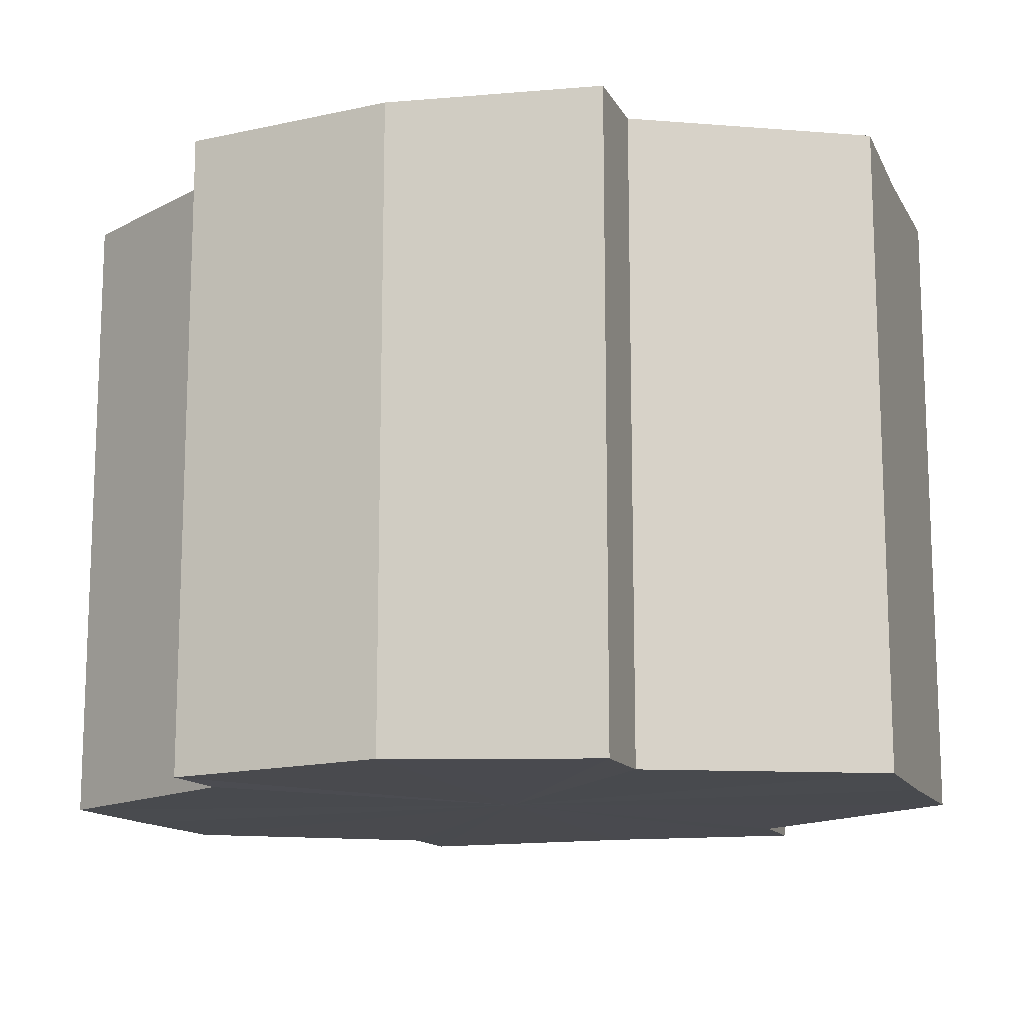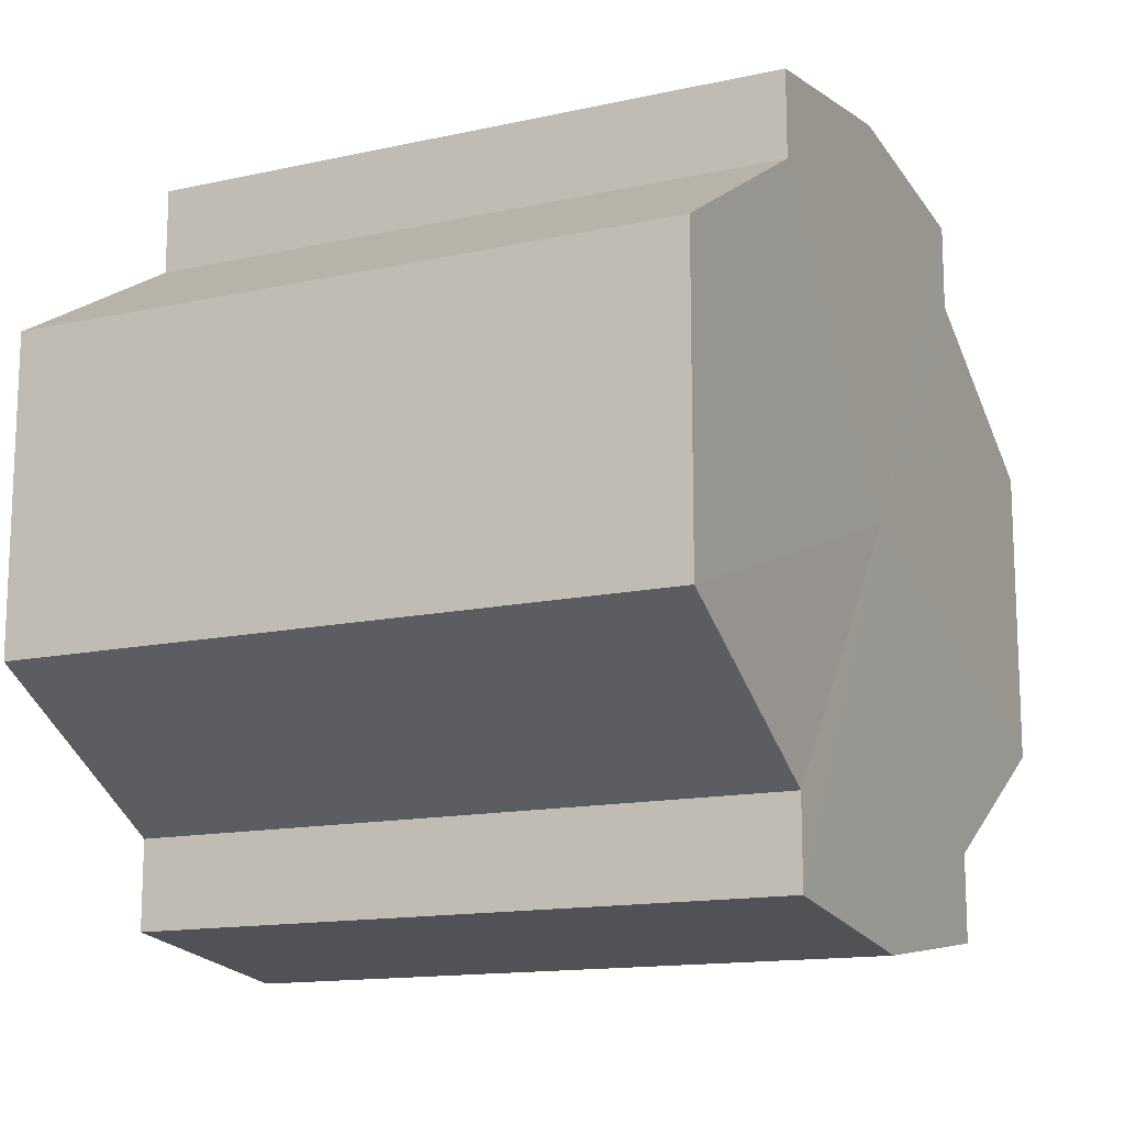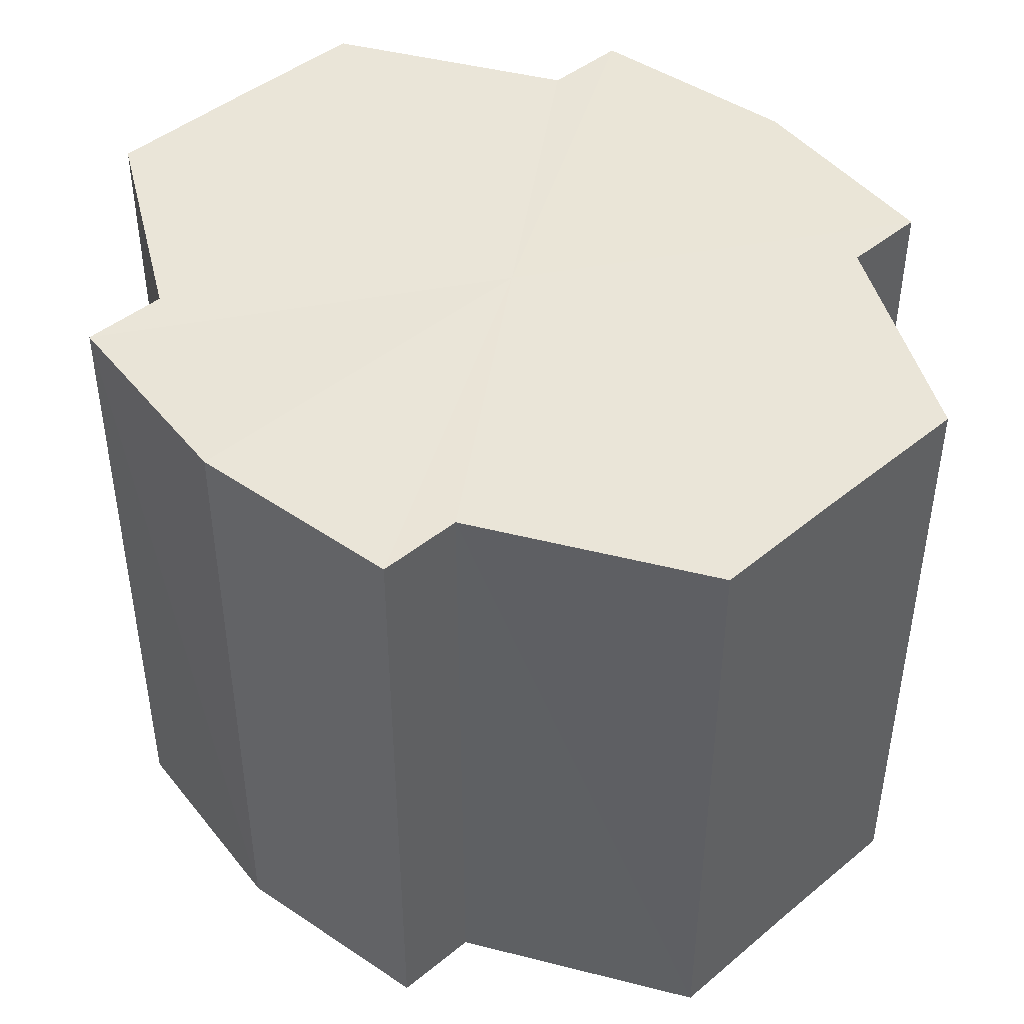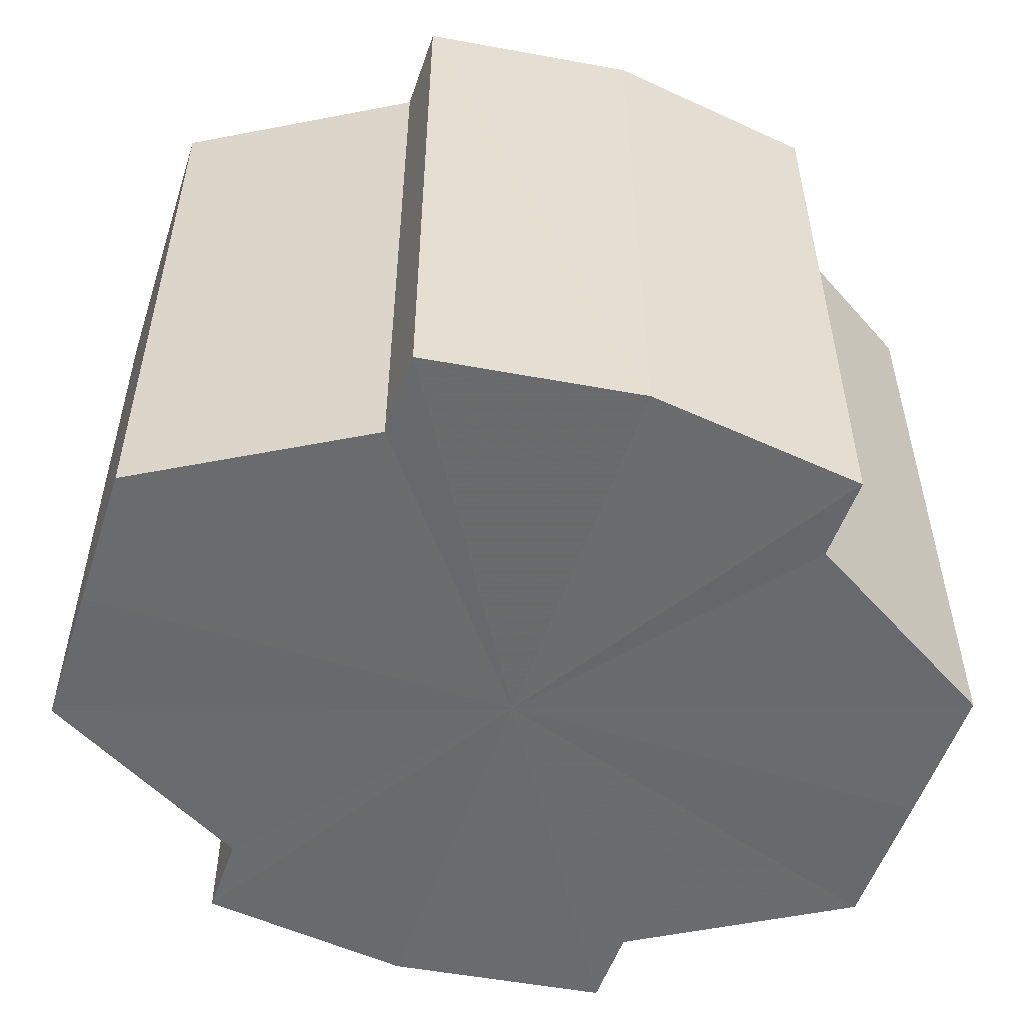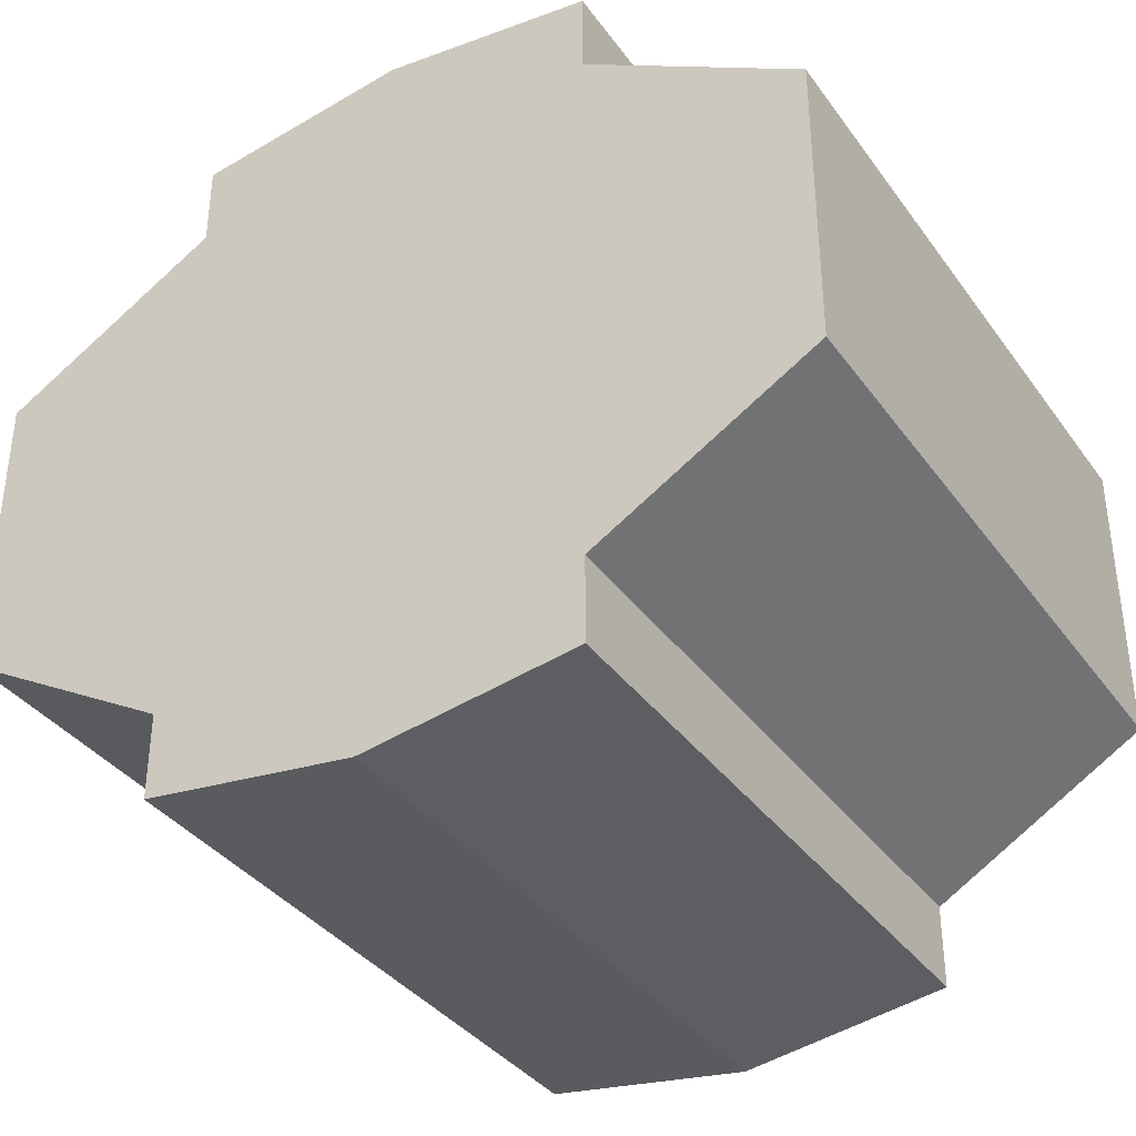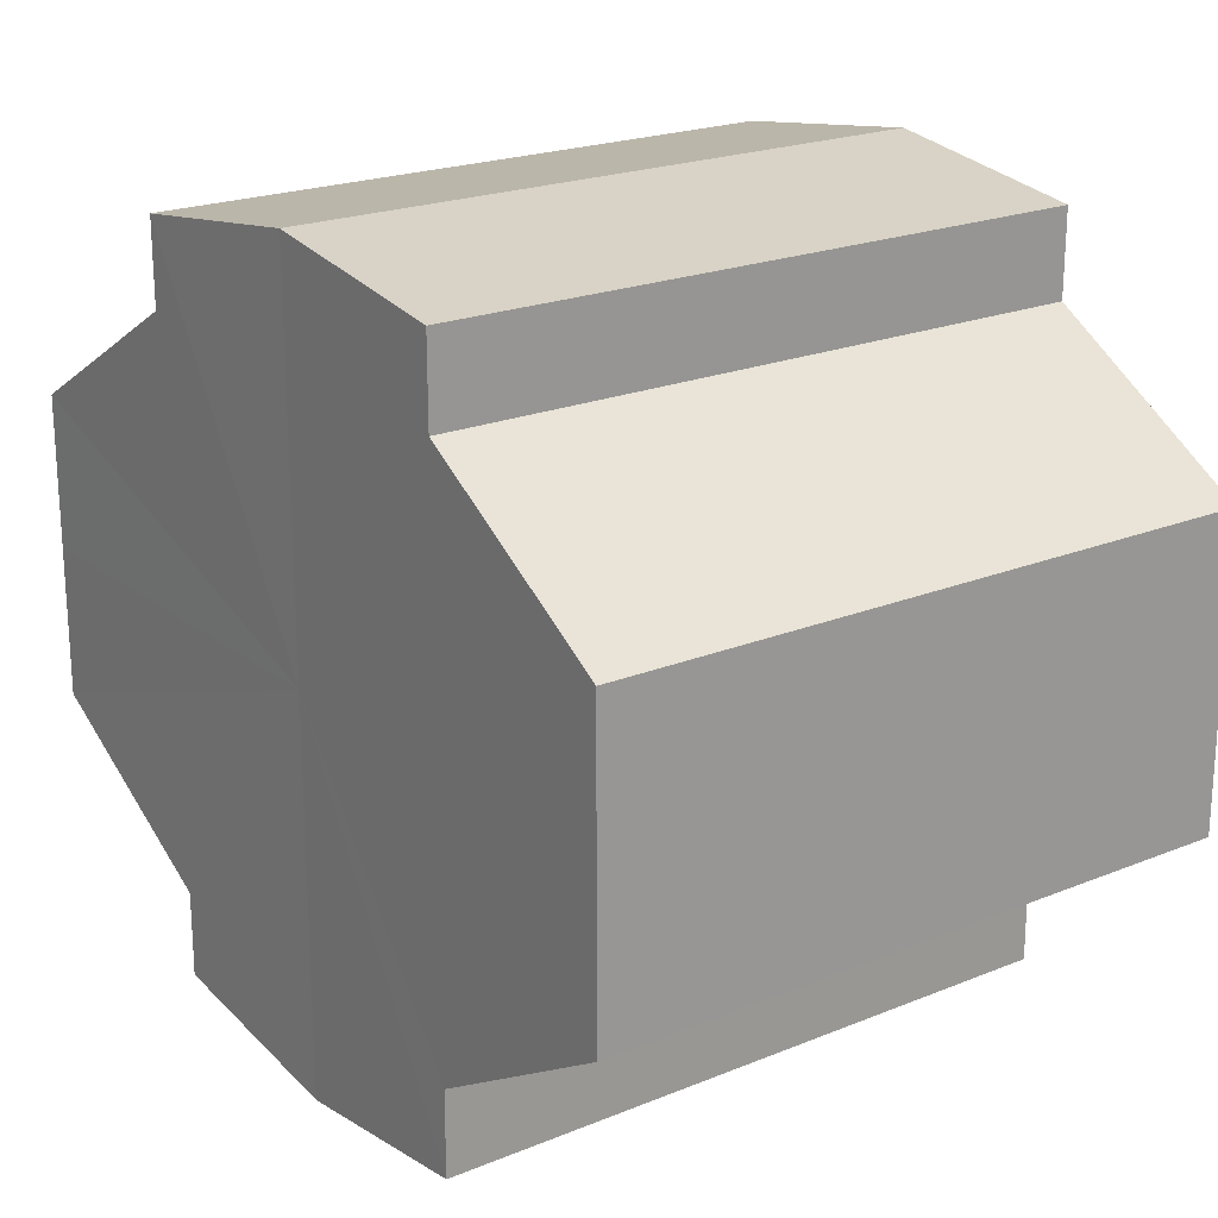
<metadata>
{"format":"obj","ext":"obj","renderer":"f3d","projection":"perspective","resolution":1024,"background":"white","views":[{"elev":-13.5,"azim":18.7,"up":"+Y"},{"elev":-13.9,"azim":116.2,"up":"+Z"},{"elev":44.6,"azim":-133.8,"up":"+Y"},{"elev":-53.2,"azim":-18.6,"up":"+Y"},{"elev":-36.7,"azim":-148.6,"up":"+Z"},{"elev":21.2,"azim":-126.0,"up":"+Z"}]}
</metadata>
<code>
o 21453
v 2228 1865 7.249
v 2228 1865 7.25
v 2228 1865 7.249
v 2228 1865 7.25
v 2228 1865 7.25
v 2228 1865 7.249
v 2228 1865 7.249
v 2228 1865 7.25
v 2228 1865 7.25
v 2228 1865 7.267
v 2228 1865 7.249
v 2228 1865 7.254
v 2228 1865 7.26
v 2228 1865 7.267
v 2228 1865 7.274
v 2228 1865 7.28
v 2228 1865 7.25
v 2228 1865 7.283
v 2228 1865 7.254
v 2228 1865 7.25
v 2228 1865 7.254
v 2228 1865 7.26
v 2228 1865 7.254
v 2228 1865 7.26
v 2228 1865 7.267
v 2228 1865 7.26
v 2228 1865 7.267
v 2228 1865 7.274
v 2228 1865 7.267
v 2228 1865 7.274
v 2228 1865 7.28
v 2228 1865 7.274
v 2228 1865 7.28
v 2228 1865 7.283
v 2228 1865 7.28
v 2228 1865 7.283
v 2228 1865 7.285
v 2228 1865 7.285
v 2228 1865 7.283
v 2228 1865 7.283
v 2228 1865 7.28
v 2228 1865 7.283
v 2228 1865 7.285
v 2228 1865 7.274
v 2228 1865 7.28
v 2228 1865 7.283
v 2228 1865 7.285
v 2228 1865 7.283
v 2228 1865 7.285
v 2228 1865 7.267
v 2228 1865 7.274
v 2228 1865 7.26
v 2228 1865 7.267
v 2228 1865 7.254
v 2228 1865 7.26
v 2228 1865 7.25
v 2228 1865 7.254
v 2228 1865 7.25
v 2228 1865 7.254
v 2228 1865 7.25
v 2228 1865 7.26
v 2228 1865 7.254
v 2228 1865 7.254
v 2228 1865 7.254
v 2228 1865 7.267
v 2228 1865 7.26
v 2228 1865 7.274
v 2228 1865 7.267
v 2228 1865 7.26
v 2228 1865 7.26
v 2228 1865 7.28
v 2228 1865 7.274
v 2228 1865 7.283
v 2228 1865 7.28
v 2228 1865 7.267
v 2228 1865 7.267
v 2228 1865 7.274
v 2228 1865 7.274
v 2228 1865 7.28
v 2228 1865 7.28
v 2228 1865 7.283
v 2228 1865 7.267
v 2228 1865 7.249
v 2228 1865 7.25
v 2228 1865 7.25
v 2228 1865 7.254
v 2228 1865 7.254
v 2228 1865 7.26
v 2228 1865 7.26
v 2228 1865 7.267
v 2228 1865 7.267
v 2228 1865 7.274
v 2228 1865 7.274
v 2228 1865 7.28
v 2228 1865 7.28
v 2228 1865 7.283
v 2228 1865 7.283
v 2228 1865 7.285
f 1 2 3
f 4 1 5
f 5 6 7
f 7 8 9
f 10 8 11
f 10 12 8
f 10 13 12
f 10 14 13
f 10 15 14
f 10 16 15
f 10 11 17
f 10 18 16
f 19 17 20
f 10 17 21
f 22 23 19
f 10 21 24
f 25 26 22
f 10 24 27
f 28 29 25
f 10 27 30
f 31 32 28
f 10 30 33
f 34 35 31
f 10 33 36
f 10 36 37
f 10 37 18
f 38 36 39
f 40 41 34
f 42 43 38
f 41 44 45
f 46 47 42
f 47 48 49
f 44 50 51
f 50 52 53
f 52 54 55
f 54 56 57
f 58 59 60
f 59 61 62
f 60 63 64
f 61 65 66
f 65 67 68
f 64 69 70
f 67 71 72
f 71 73 74
f 70 75 76
f 76 77 78
f 78 79 80
f 80 18 81
f 82 83 84
f 82 85 83
f 82 84 86
f 82 87 85
f 82 86 88
f 82 89 87
f 82 88 90
f 82 91 89
f 82 90 92
f 82 93 91
f 82 92 94
f 82 95 93
f 82 94 96
f 82 97 95
f 82 96 98
f 82 98 97

</code>
